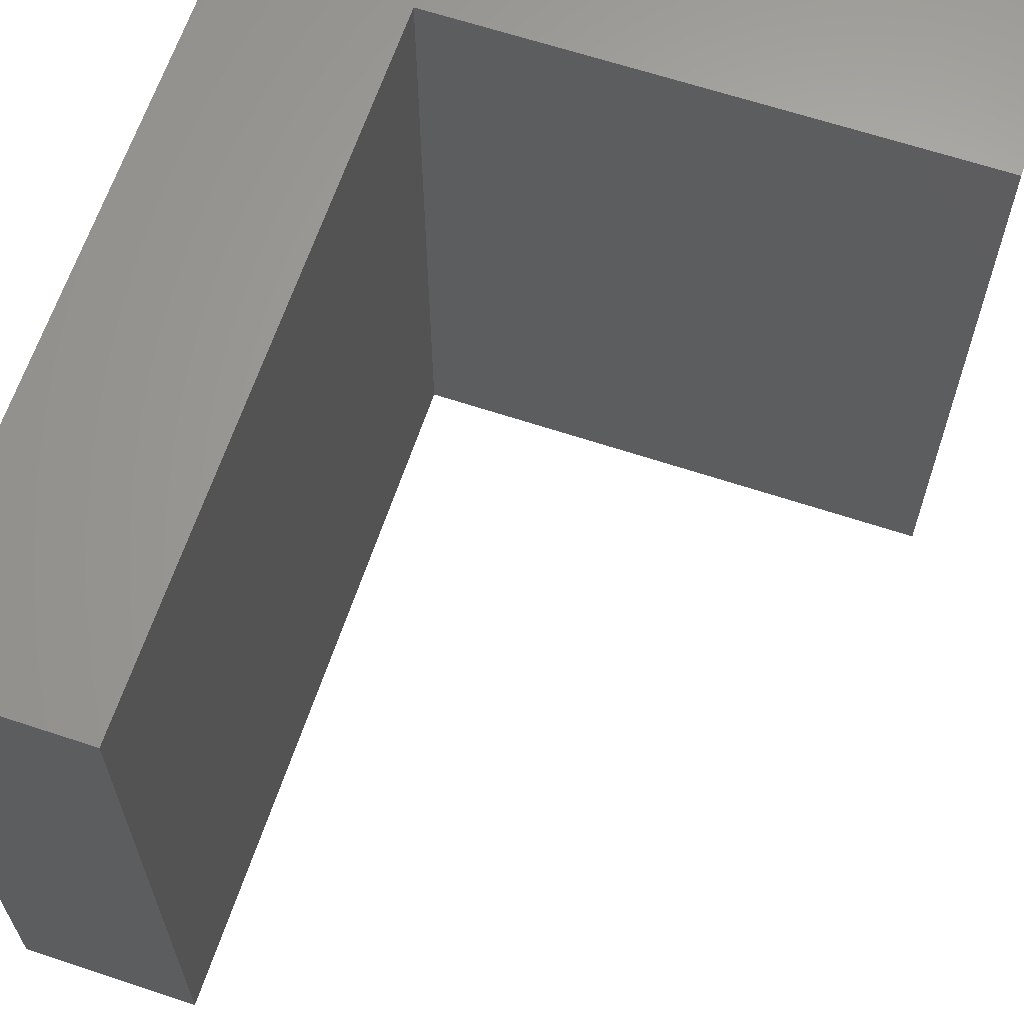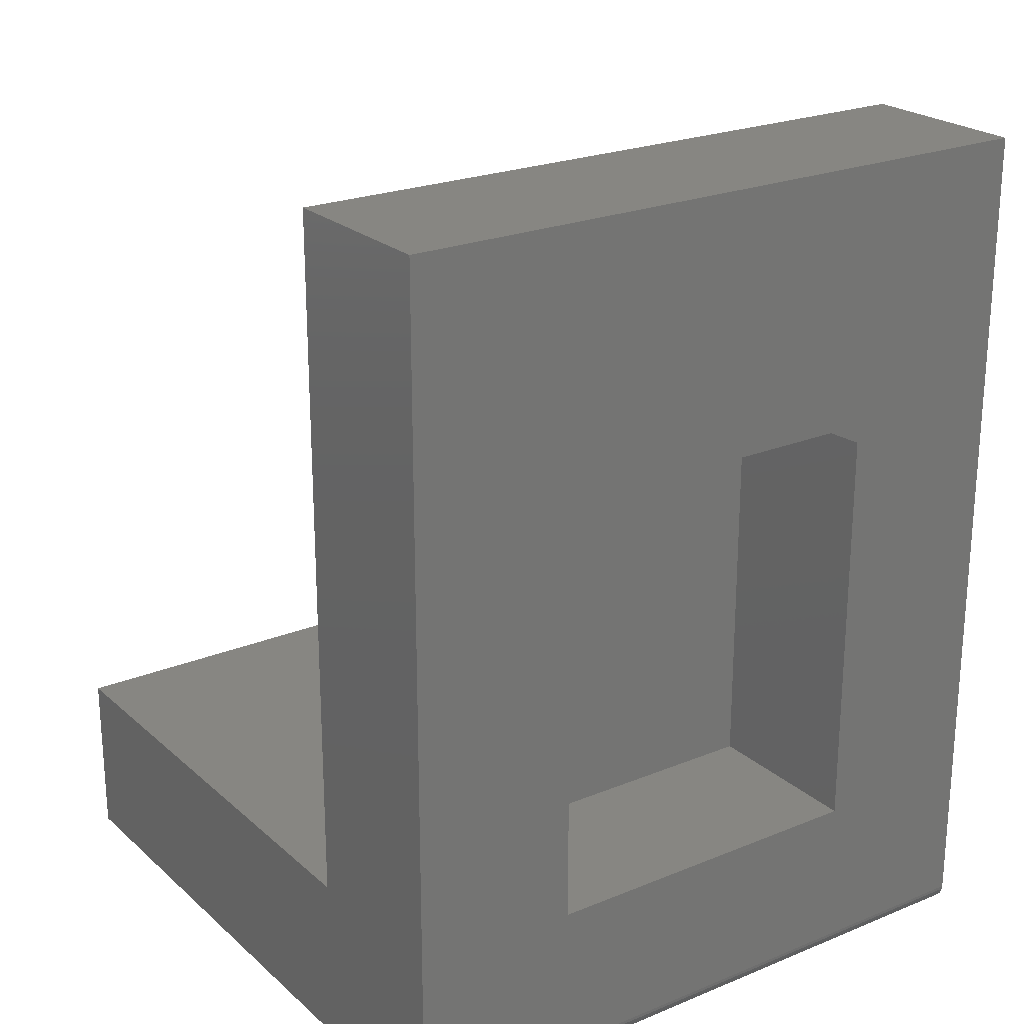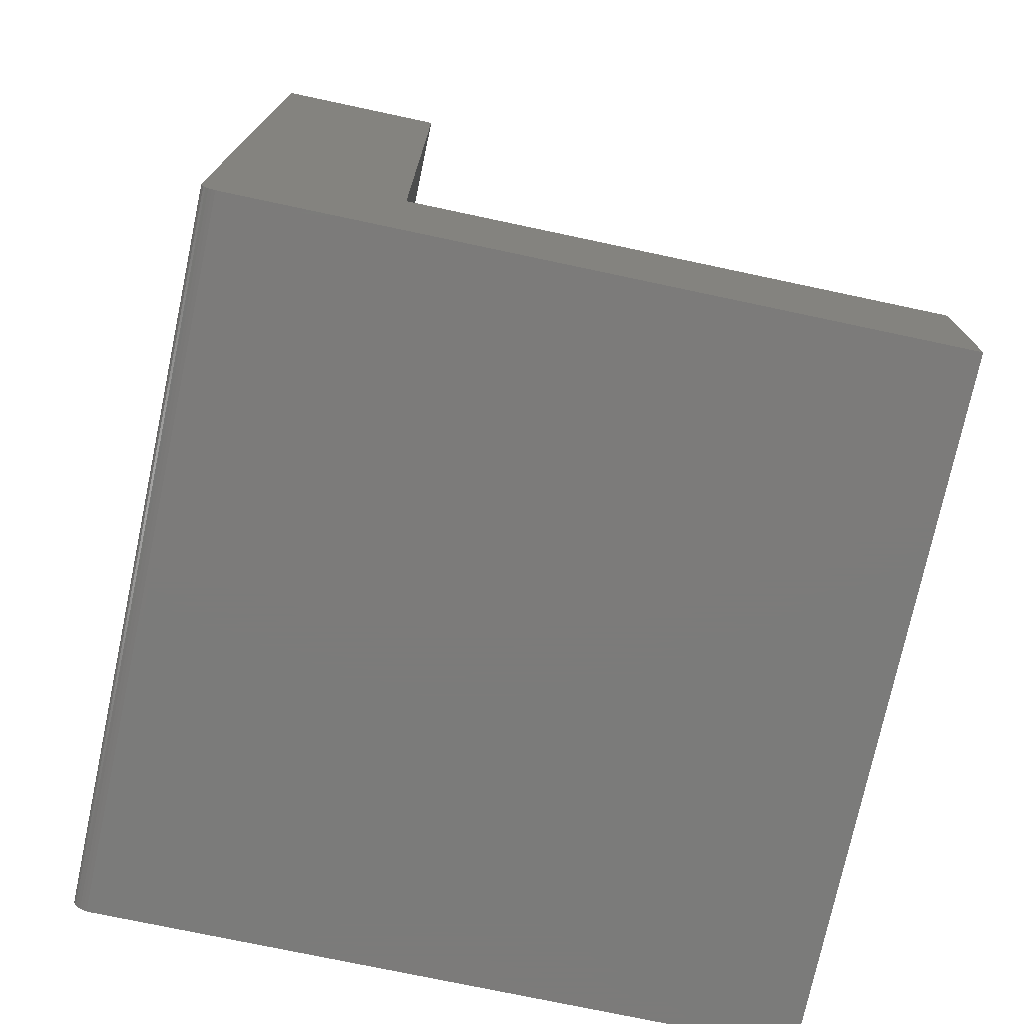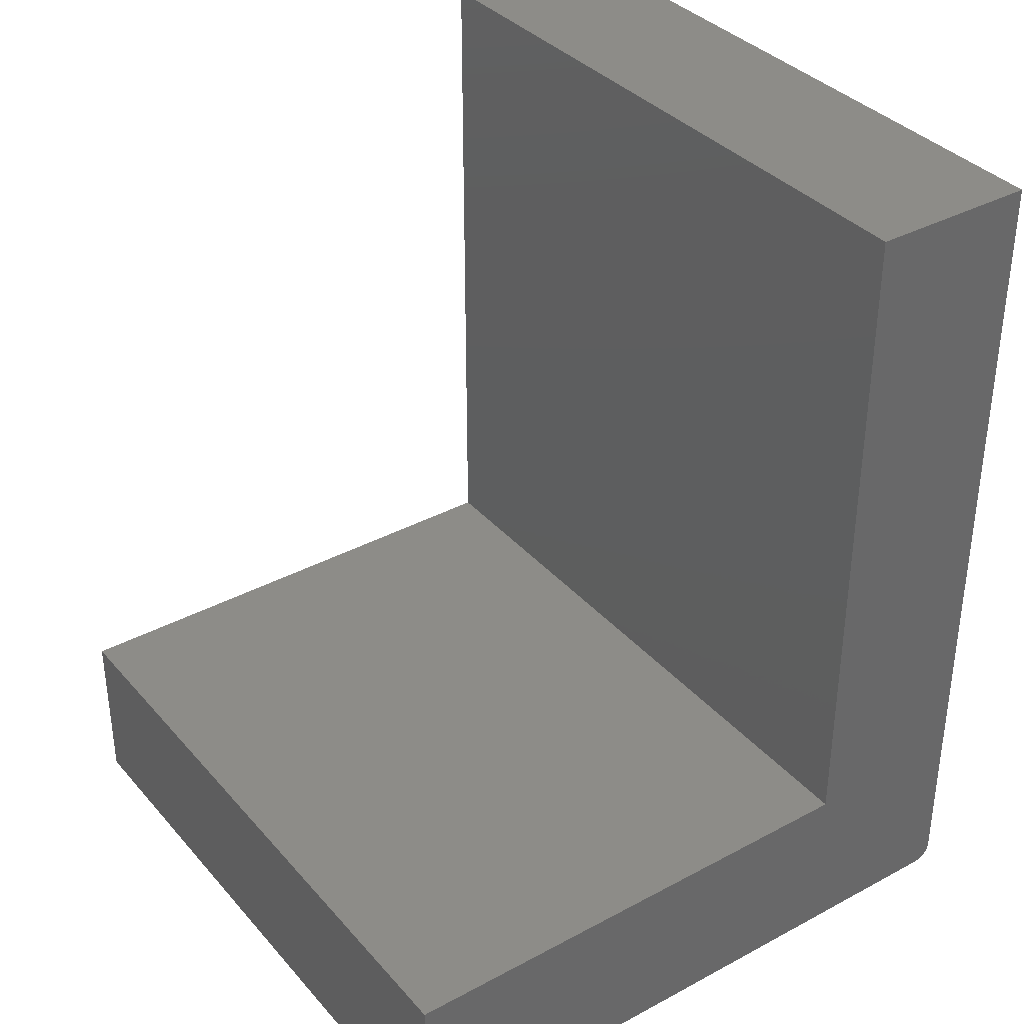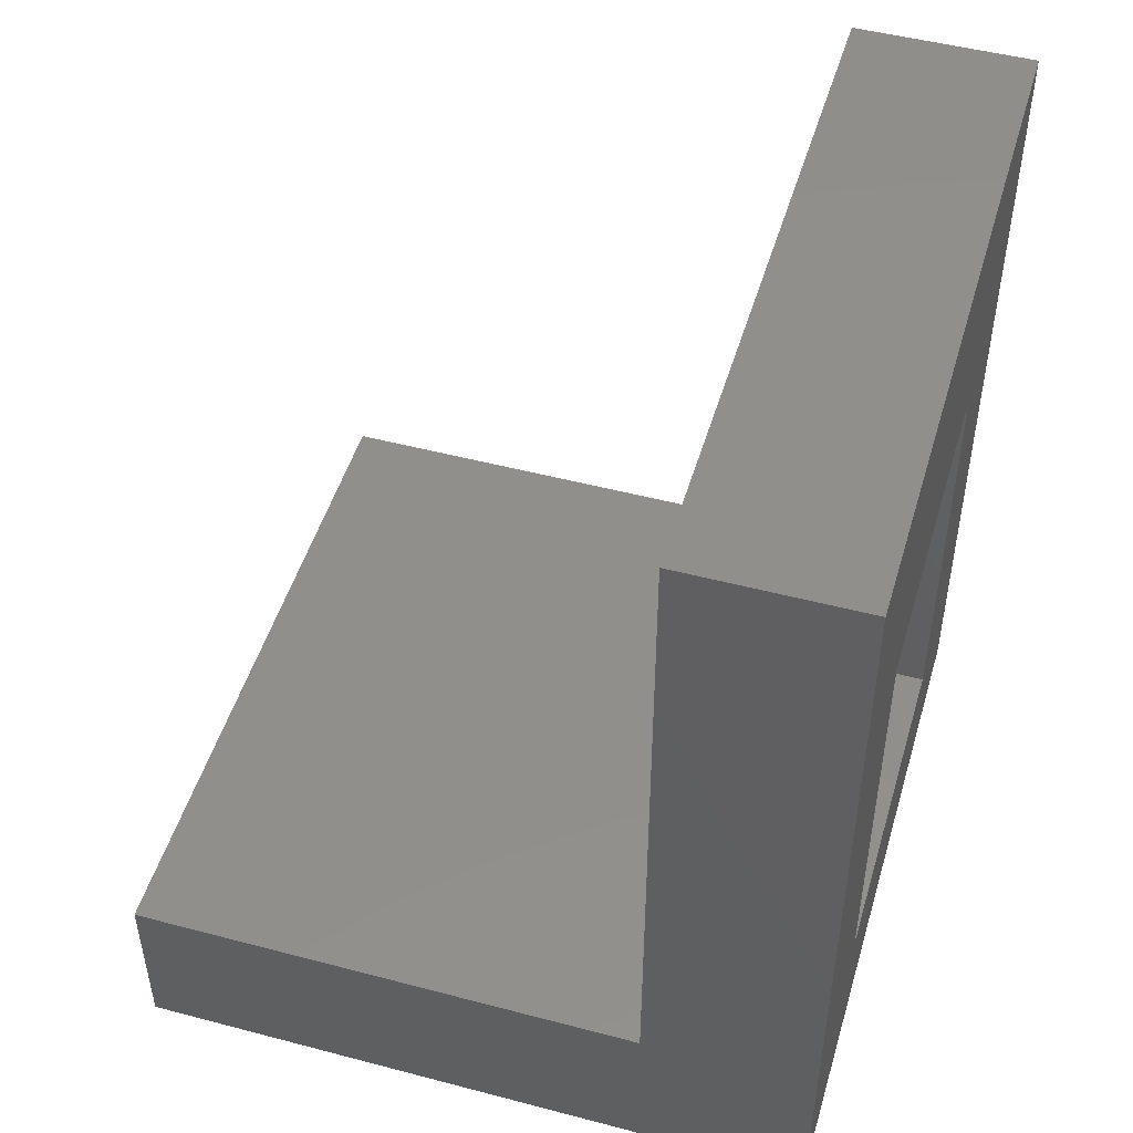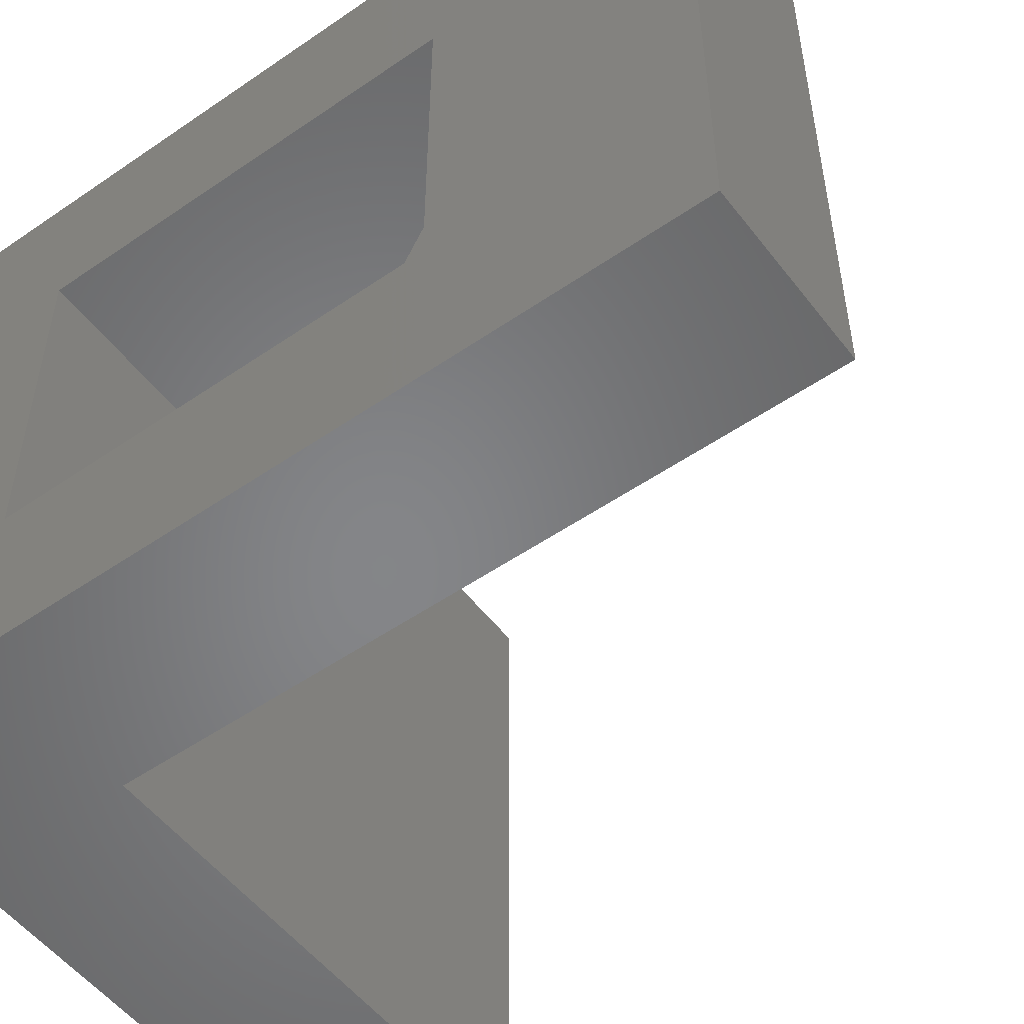
<metadata>
{"format":"stl","ext":"stl","renderer":"f3d","projection":"perspective","resolution":1024,"background":"white","views":[{"elev":64.4,"azim":18.5,"up":"+Y"},{"elev":23.1,"azim":-124.8,"up":"+Z"},{"elev":-74.6,"azim":-12.0,"up":"+Z"},{"elev":35.9,"azim":144.8,"up":"+Z"},{"elev":49.0,"azim":-163.7,"up":"+Z"},{"elev":-52.8,"azim":-53.5,"up":"+Y"}]}
</metadata>
<code>
# stl→obj: 38 verts, 72 faces
v -0.4531 -0.1172 0.5234
v -0.4531 0.1516 0.5234
v -0.4531 -0.1484 0.5078
v -0.4531 0.1516 0.1484
v -0.4531 -0.1484 0.1484
v -0.6016 -0.1484 0.5078
v -0.6016 -0.1484 0.1484
v -0.6016 0.1516 0.5234
v -0.6016 -0.1172 0.5234
v -0.6016 -0.2969 0.75
v -0.6016 -0.2969 0.01562
v -0.6016 0.2969 0.01562
v -0.6016 0.1516 0.1484
v -0.6016 0.2969 0.75
v -0.001563 -0.2969 0.15
v -0.4516 -0.2969 0.15
v -0.6013 -0.2969 0.01258
v -0.6004 -0.2969 0.009646
v -0.589 -0.2969 0.0003002
v -0.5859 -0.2969 -9.568e-19
v -0.5989 -0.2969 0.006944
v -0.597 -0.2969 0.004576
v -0.5946 -0.2969 0.002633
v -0.5919 -0.2969 0.001189
v -0.001563 -0.2969 -3.674e-17
v -0.4516 -0.2969 0.75
v -0.001563 0.2969 0.15
v -0.6004 0.2969 0.009646
v -0.6013 0.2969 0.01258
v -0.4516 0.2969 0.15
v -0.589 0.2969 0.0003002
v -0.5919 0.2969 0.001189
v -0.5946 0.2969 0.002633
v -0.597 0.2969 0.004576
v -0.5989 0.2969 0.006944
v -0.5859 0.2969 -9.568e-19
v -0.001563 0.2969 -3.674e-17
v -0.4516 0.2969 0.75
f 1 2 3
f 3 2 4
f 3 4 5
f 3 5 6
f 6 5 7
f 2 1 8
f 8 1 9
f 10 6 11
f 11 6 7
f 11 7 12
f 12 7 13
f 12 13 14
f 14 13 8
f 14 8 10
f 10 8 9
f 10 9 6
f 1 3 9
f 9 3 6
f 5 4 7
f 7 4 13
f 4 2 13
f 13 2 8
f 15 16 11
f 15 11 17
f 15 17 18
f 19 20 18
f 19 18 21
f 19 21 22
f 19 22 23
f 19 23 24
f 20 25 18
f 18 25 15
f 11 16 10
f 10 16 26
f 27 28 29
f 27 29 12
f 27 12 30
f 31 32 33
f 31 33 34
f 31 34 35
f 31 35 28
f 31 28 36
f 36 28 37
f 37 28 27
f 12 14 30
f 30 14 38
f 20 36 25
f 25 36 37
f 36 20 31
f 31 20 19
f 31 19 32
f 32 19 24
f 32 24 33
f 33 24 23
f 33 23 34
f 34 23 22
f 34 22 35
f 35 22 21
f 35 21 28
f 28 21 18
f 28 18 29
f 29 18 17
f 29 17 12
f 12 17 11
f 38 14 26
f 26 14 10
f 16 30 26
f 26 30 38
f 27 30 15
f 15 30 16
f 37 27 25
f 25 27 15

</code>
